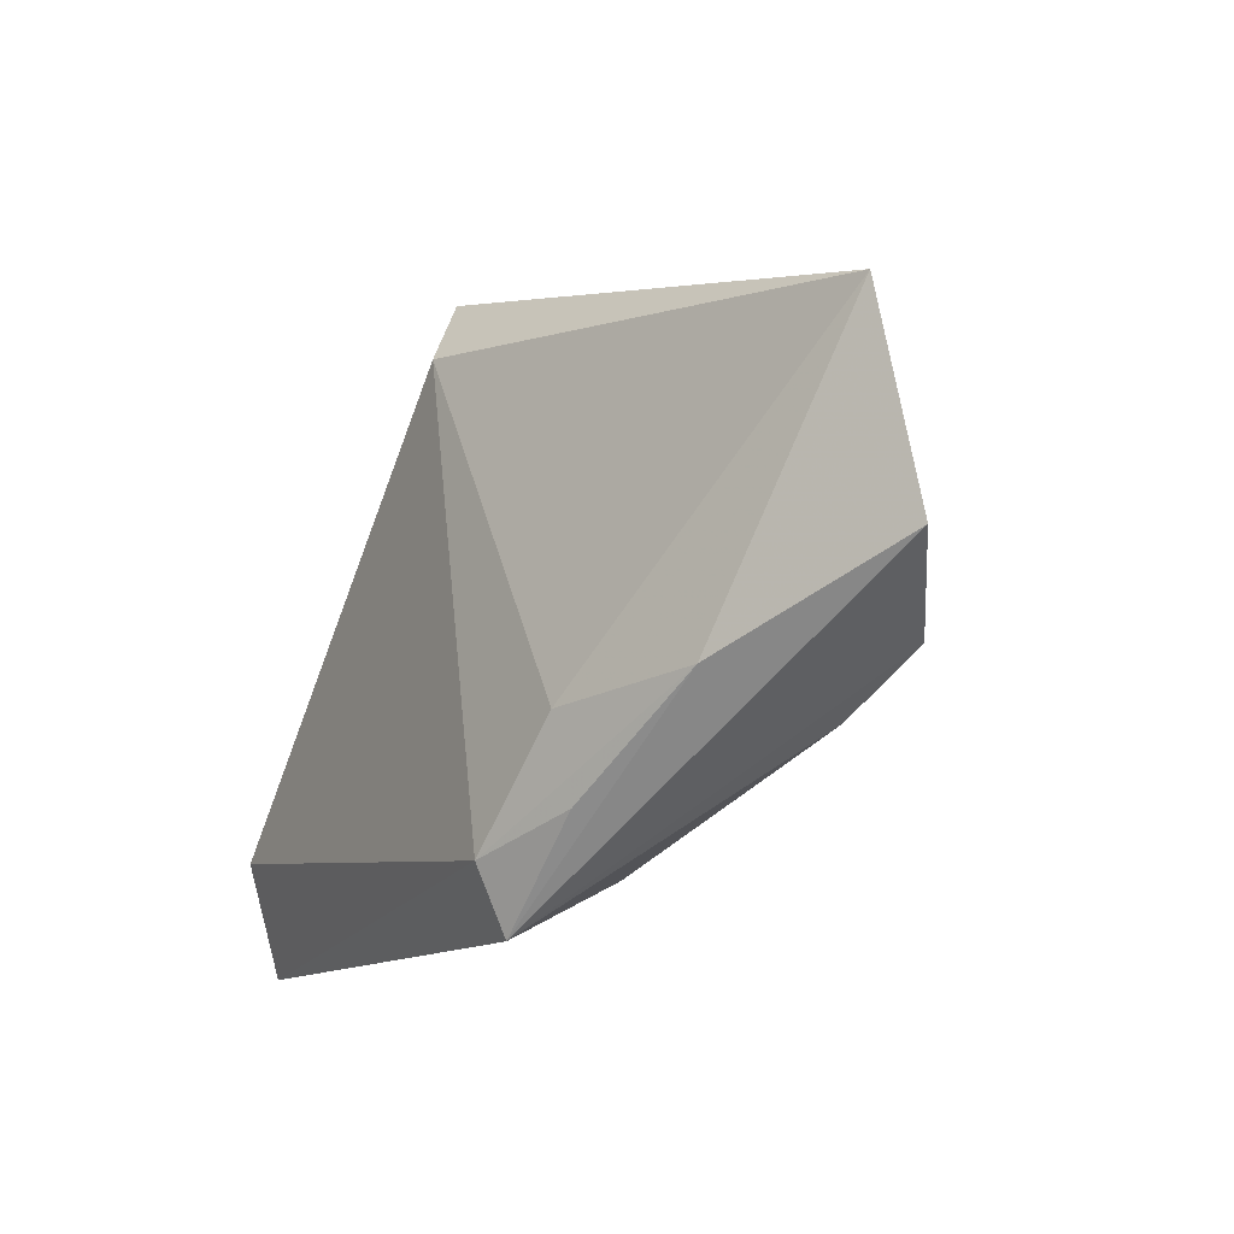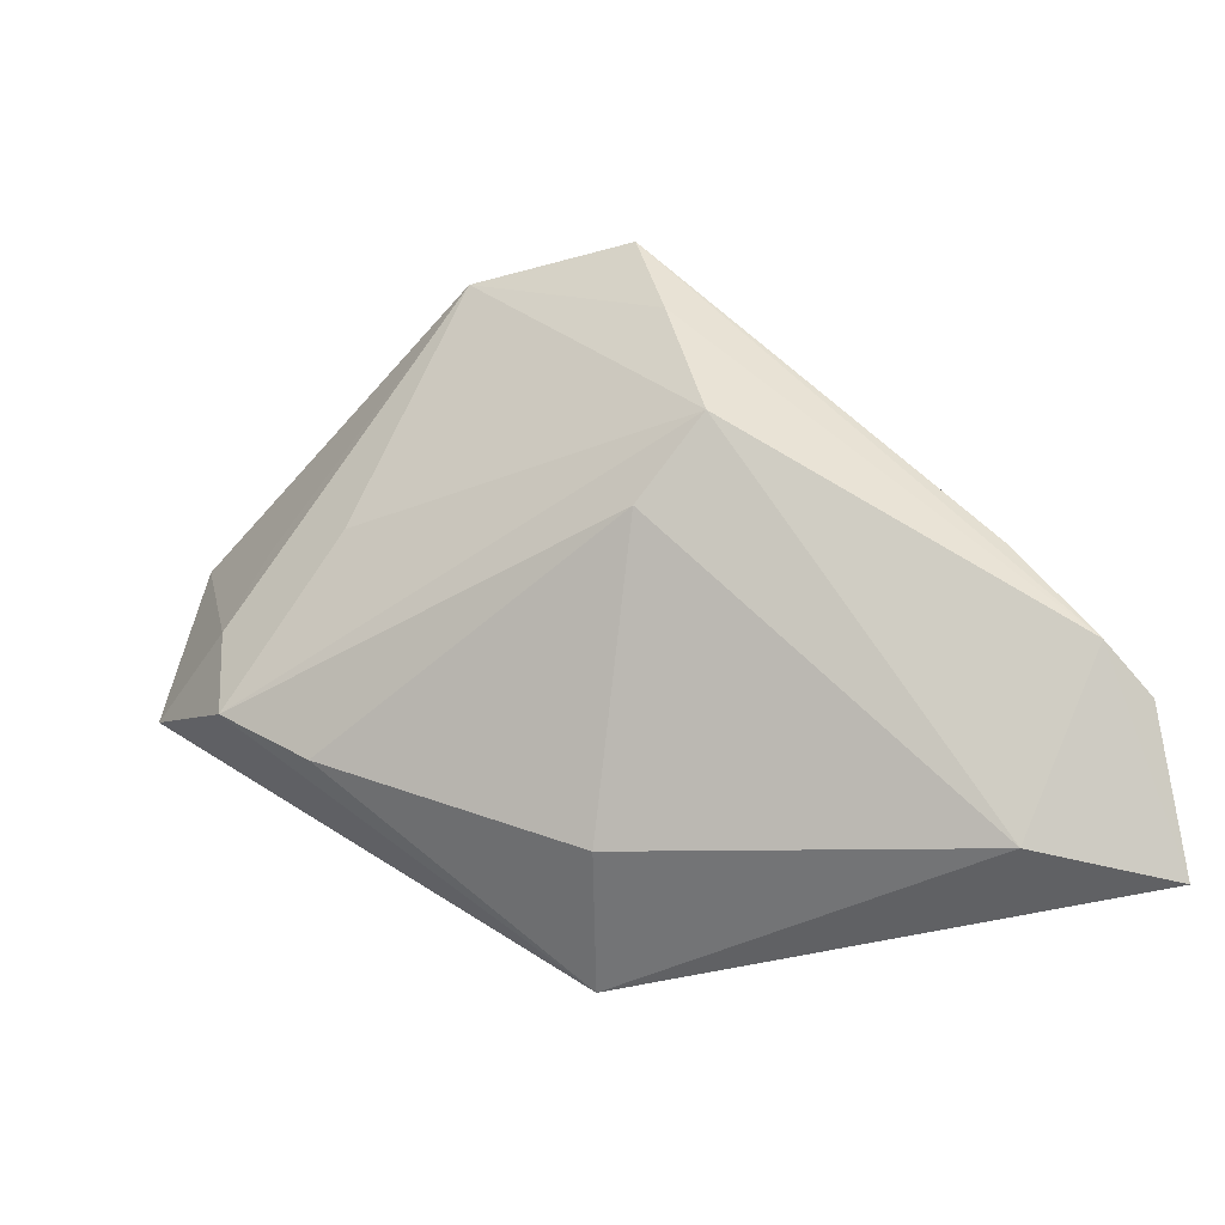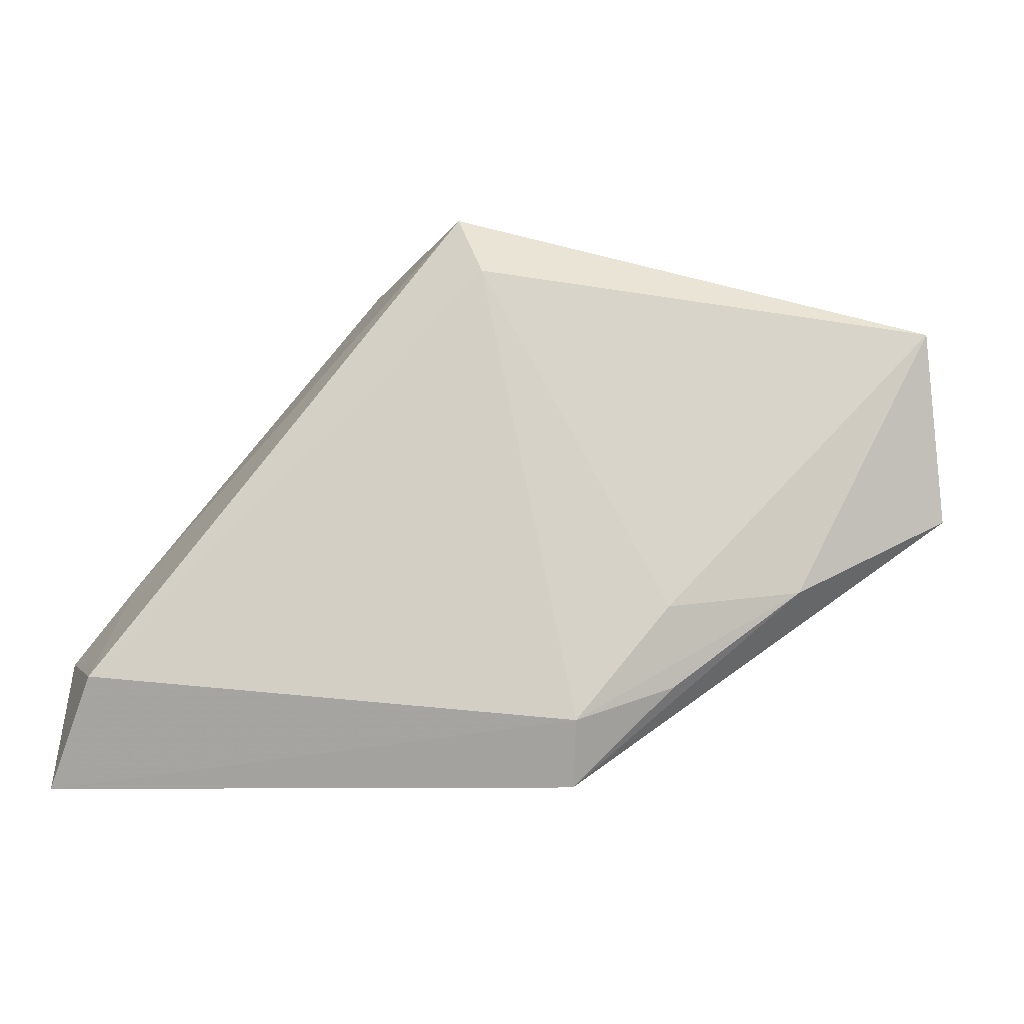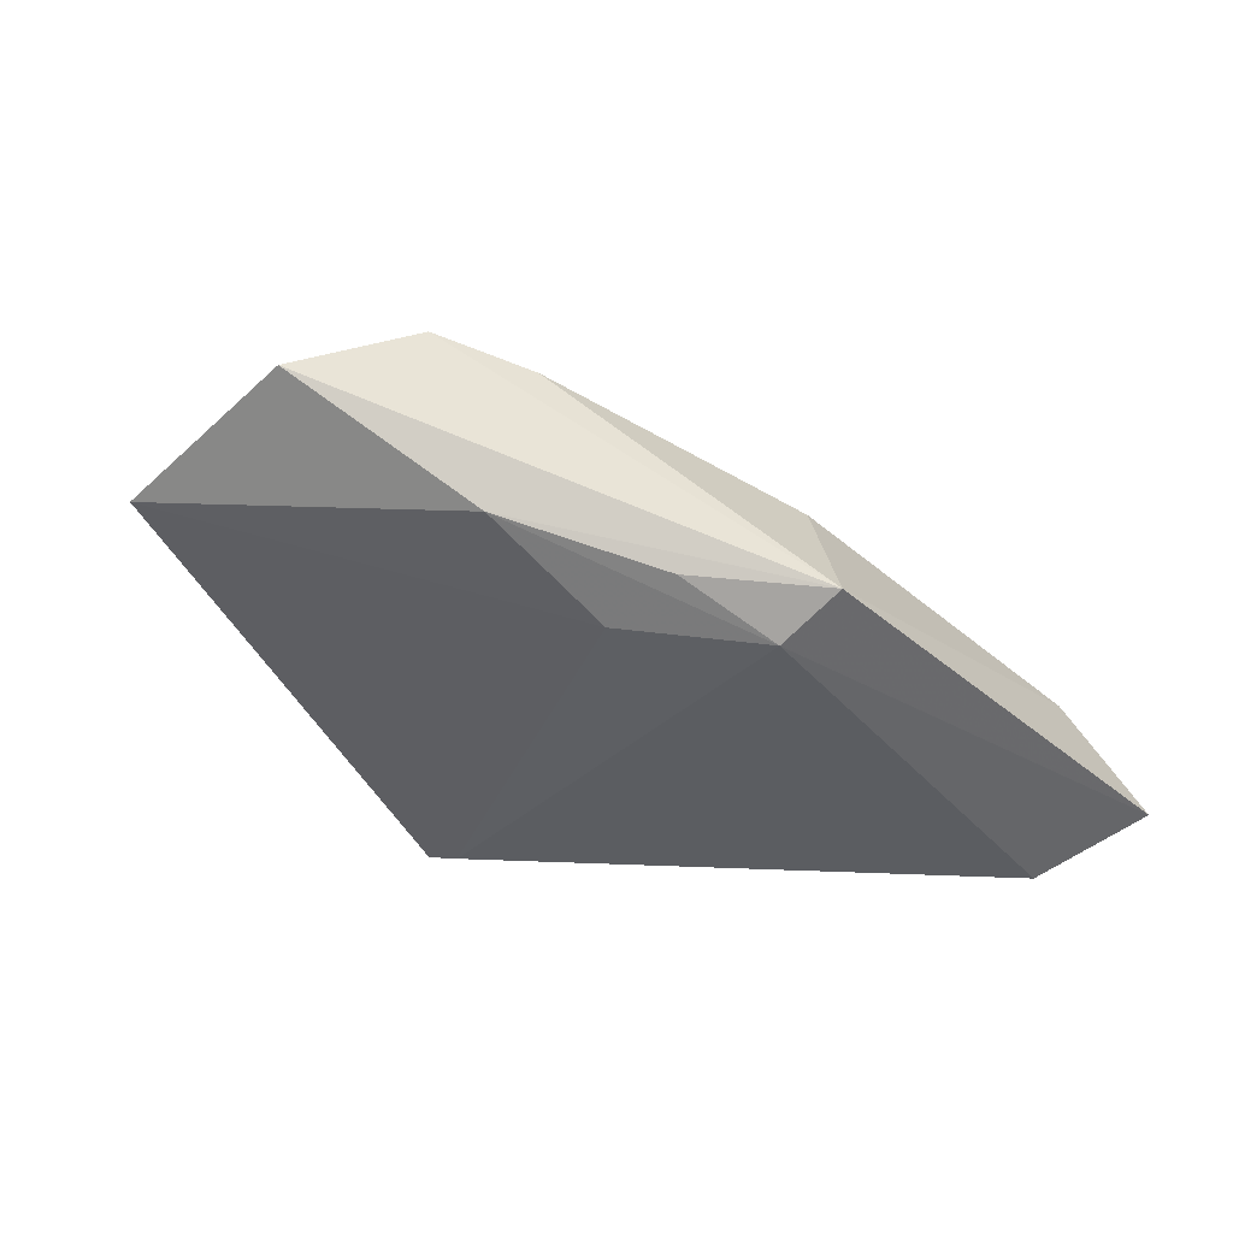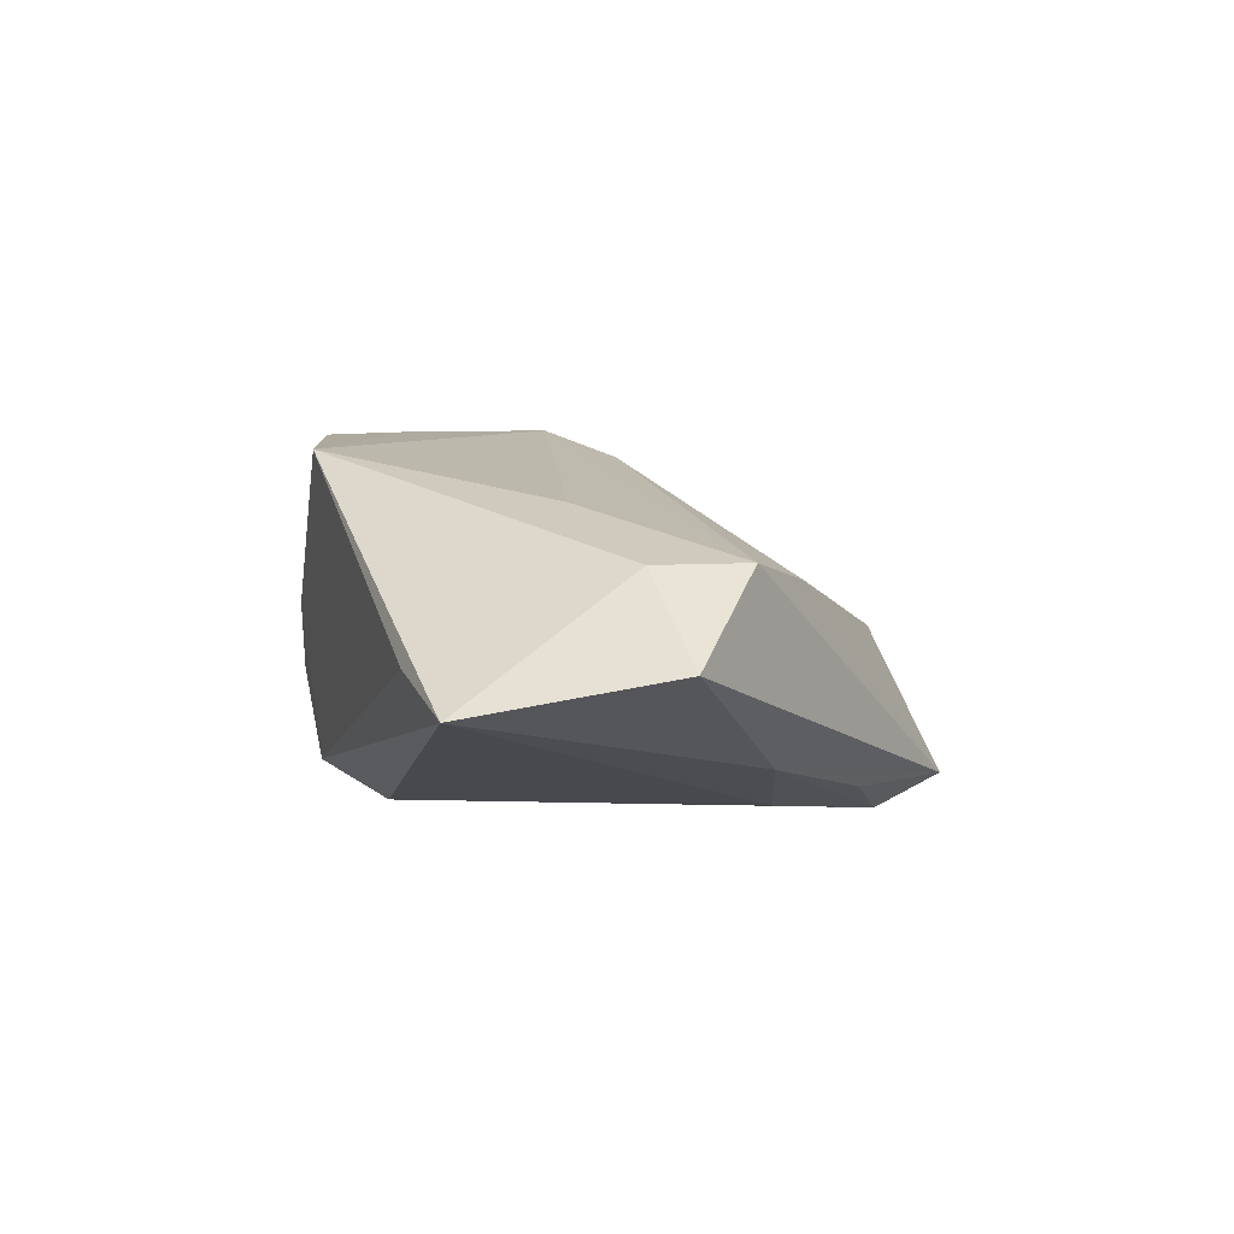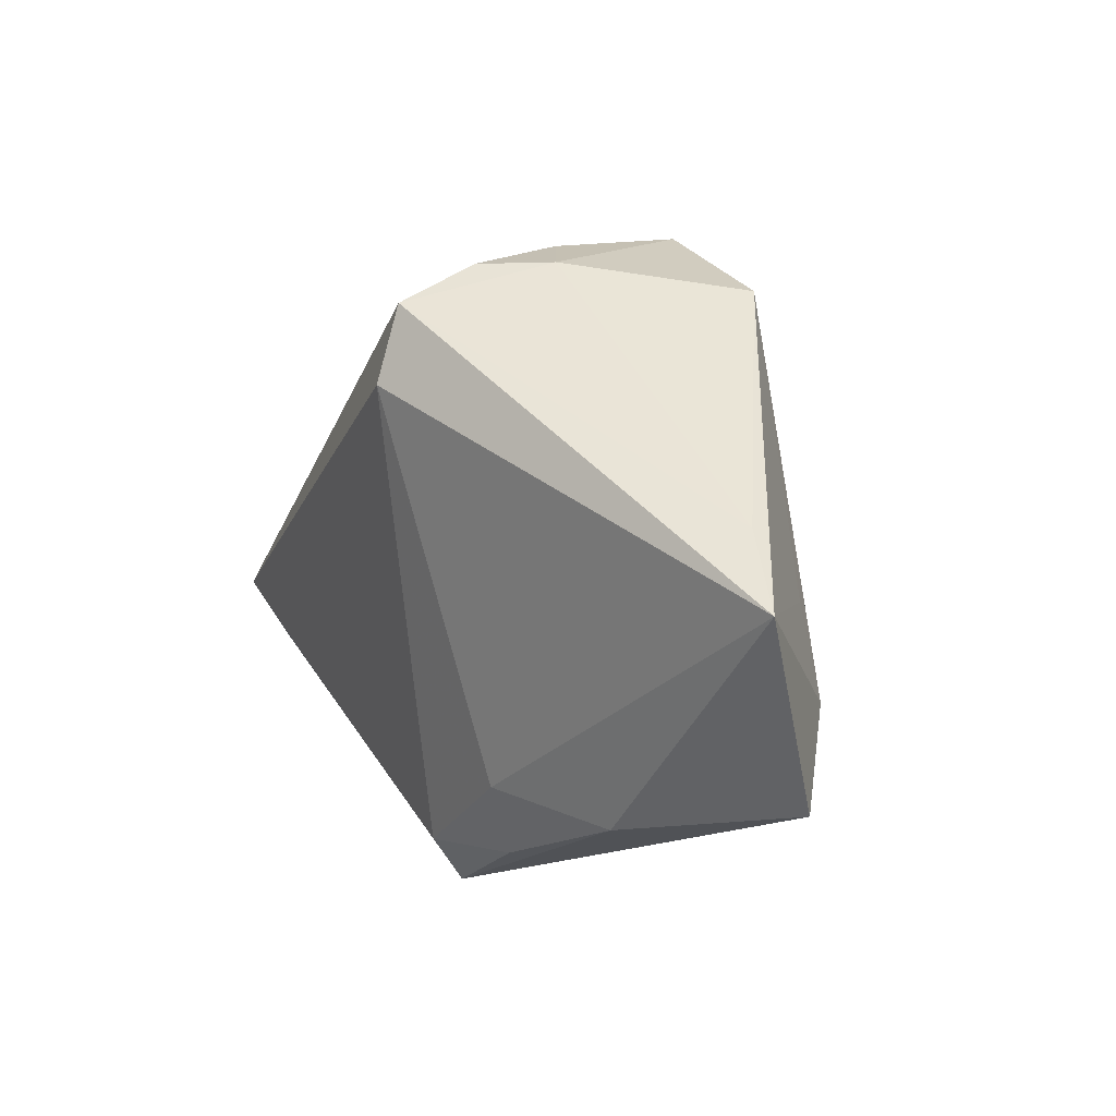
<metadata>
{"format":"obj","ext":"obj","renderer":"f3d","projection":"perspective","resolution":1024,"background":"white","views":[{"elev":-12.2,"azim":-120.5,"up":"+Y"},{"elev":-35.2,"azim":19.7,"up":"+Y"},{"elev":-9.6,"azim":-177.4,"up":"+Y"},{"elev":-35.5,"azim":-50.5,"up":"+Z"},{"elev":5.1,"azim":-95.9,"up":"+Z"},{"elev":29.7,"azim":-117.8,"up":"+Y"}]}
</metadata>
<code>
v 0.007232 0.03528 -0.003325
v -0.01097 0.03363 0.02263
v 0.007852 -0.001491 0.02129
v 0.04336 -0.005108 0.006309
v 0.005008 0.03345 -0.01386
v 0.05454 -0.03698 -0.01185
v -0.0269 0.007073 0.01736
v -0.03676 -0.01317 -0.00942
v 0.03958 -0.03472 -0.003026
v 0.01735 0.02885 0.006051
v -0.05454 0.02118 -0.001781
v 0.01261 0.02155 0.02433
v 0.001801 0.02569 -0.01826
v 0.01687 0.006263 0.02437
v 0.01164 0.03351 0.009329
v -0.02104 -0.02514 -0.01389
v -0.03879 0.01066 0.01207
v -0.04319 -0.01017 0.01203
v -0.00945 -0.02925 -0.01826
v -0.04393 0.0008906 0.01193
v -0.003439 -0.02958 0.002078
v 0.009264 0.03251 0.024
v -0.05649 -0.002634 0.002525
v -0.03311 -0.01666 0.009516
v 0.002816 0.03555 0.004763
v -0.04402 0.02465 0.002147
v 0.05466 -0.02096 -0.002171
v 0.04879 -0.02387 -0.01826
v 0.05107 -0.01656 0.003488
v -0.0206 -0.01553 -0.01588
v -0.008993 -0.03698 -0.0144
v 0.04694 -0.01127 -0.002779
f 23 11 8
f 13 28 19
f 3 14 18
f 11 2 26
f 16 8 19
f 27 10 4
f 4 10 22
f 27 4 29
f 29 4 22
f 22 2 12
f 2 14 12
f 12 29 22
f 14 29 12
f 22 10 15
f 15 10 1
f 27 28 32
f 32 10 27
f 5 13 11
f 11 26 5
f 28 13 5
f 5 32 28
f 1 10 5
f 10 32 5
f 19 8 30
f 30 13 19
f 30 8 11
f 11 13 30
f 23 18 20
f 20 11 23
f 24 21 3
f 3 18 24
f 7 14 2
f 7 18 14
f 2 20 7
f 7 20 18
f 25 26 2
f 25 2 22
f 1 5 25
f 25 5 26
f 22 15 25
f 25 15 1
f 3 21 9
f 9 14 3
f 9 29 14
f 31 16 19
f 31 9 21
f 21 24 31
f 23 8 31
f 8 16 31
f 31 18 23
f 31 24 18
f 17 2 11
f 11 20 17
f 17 20 2
f 27 29 6
f 29 9 6
f 6 28 27
f 9 31 6
f 19 28 6
f 6 31 19

</code>
